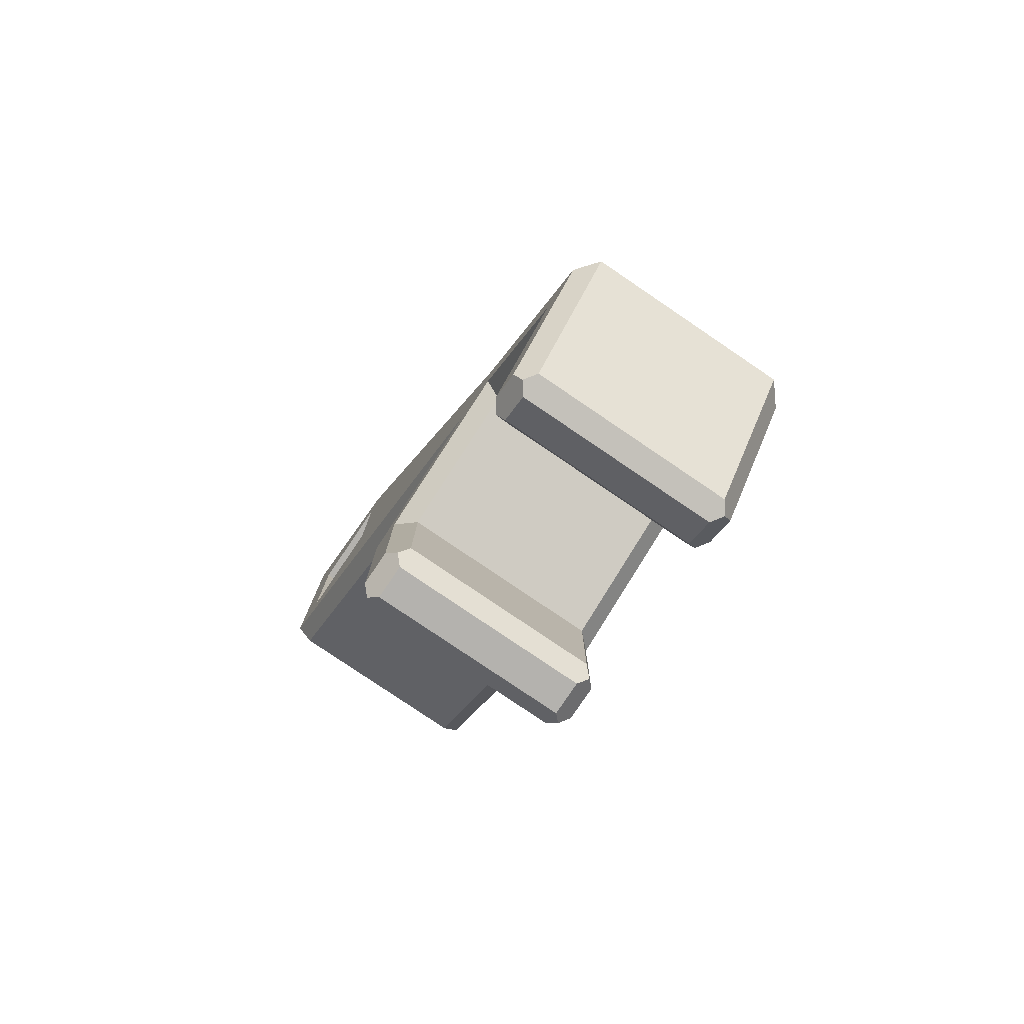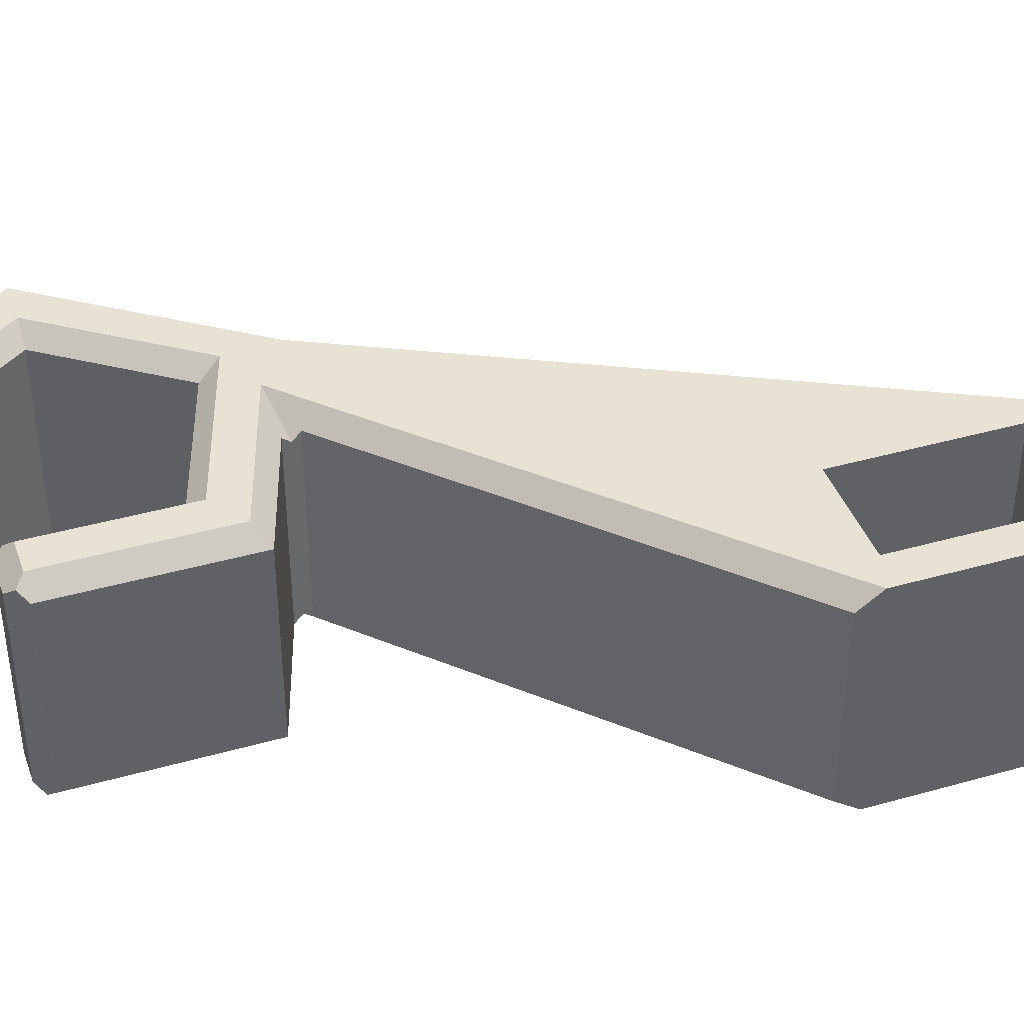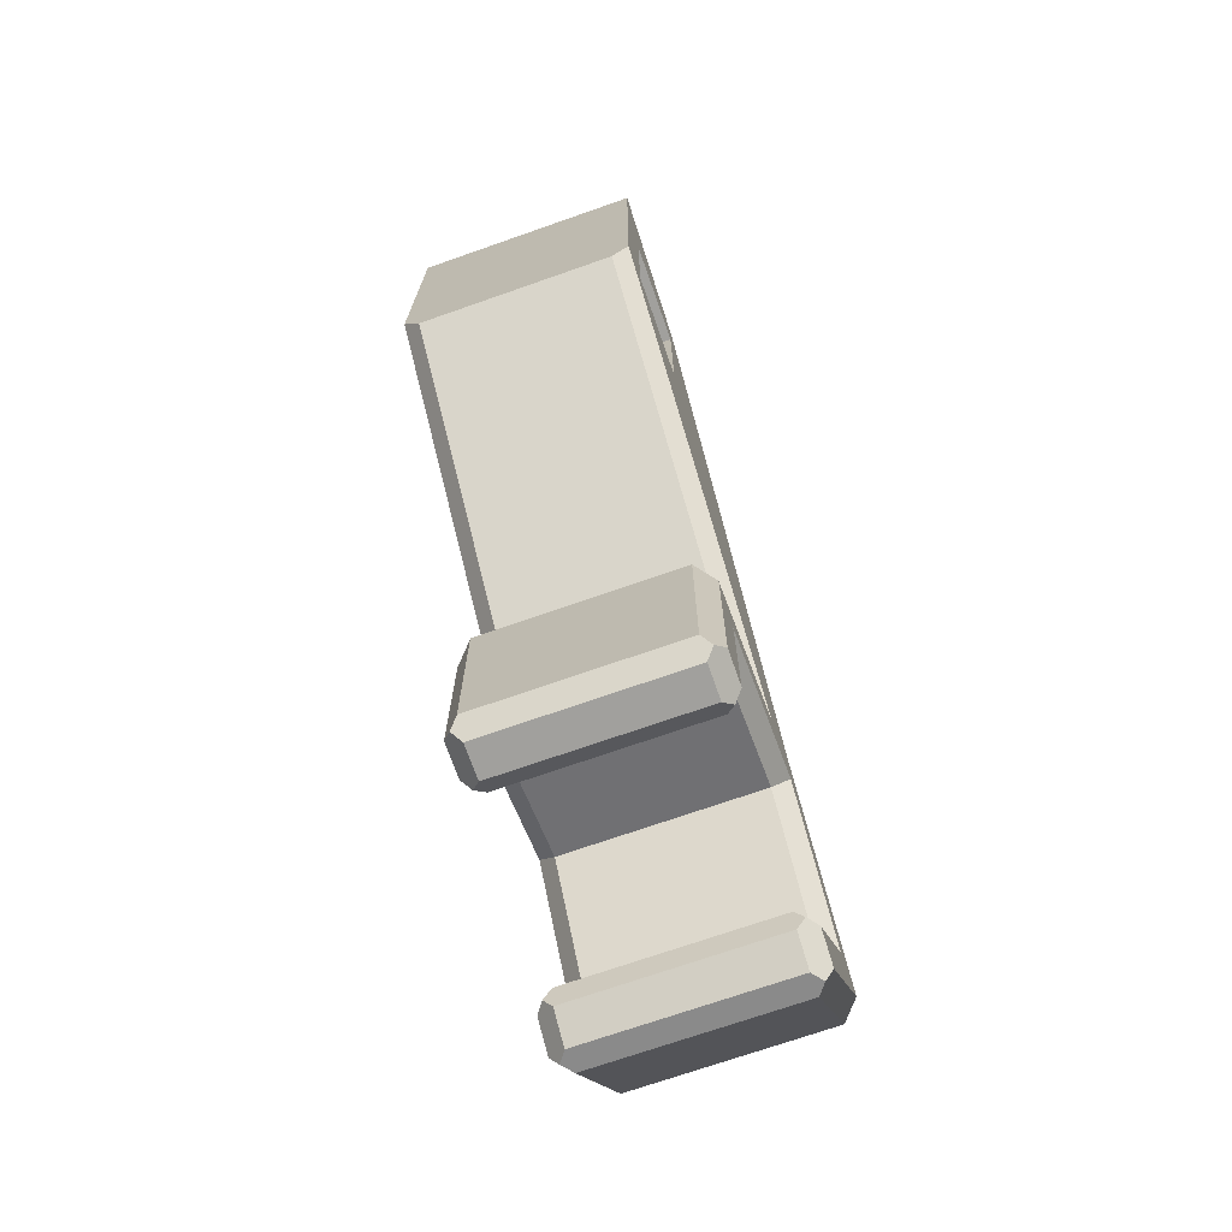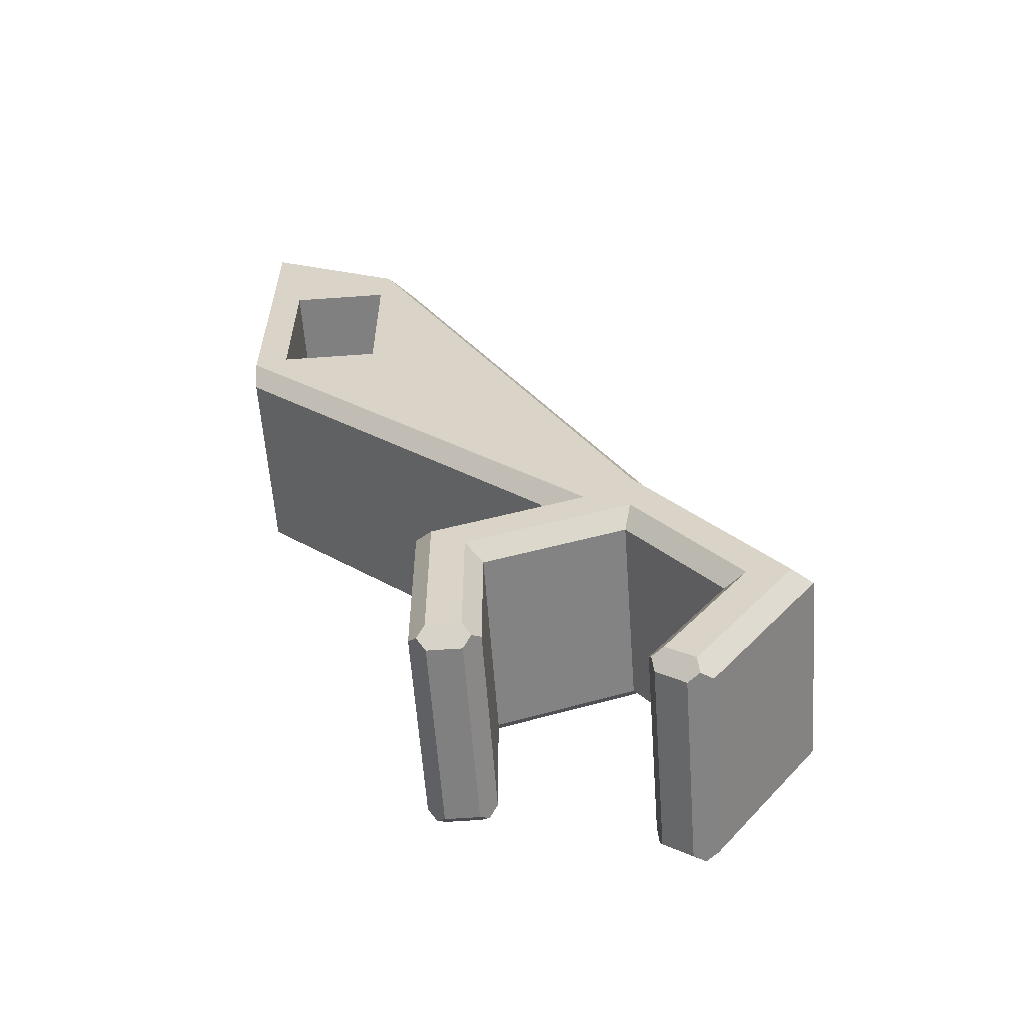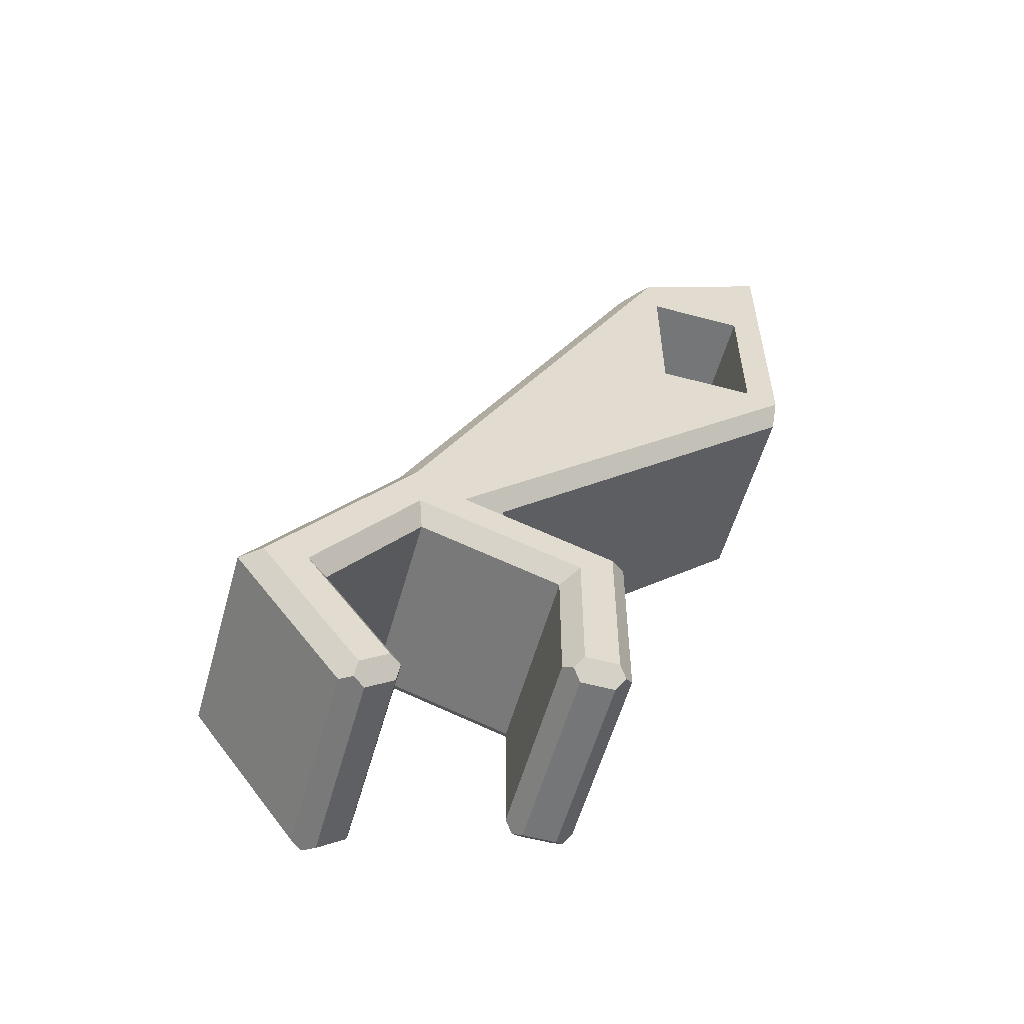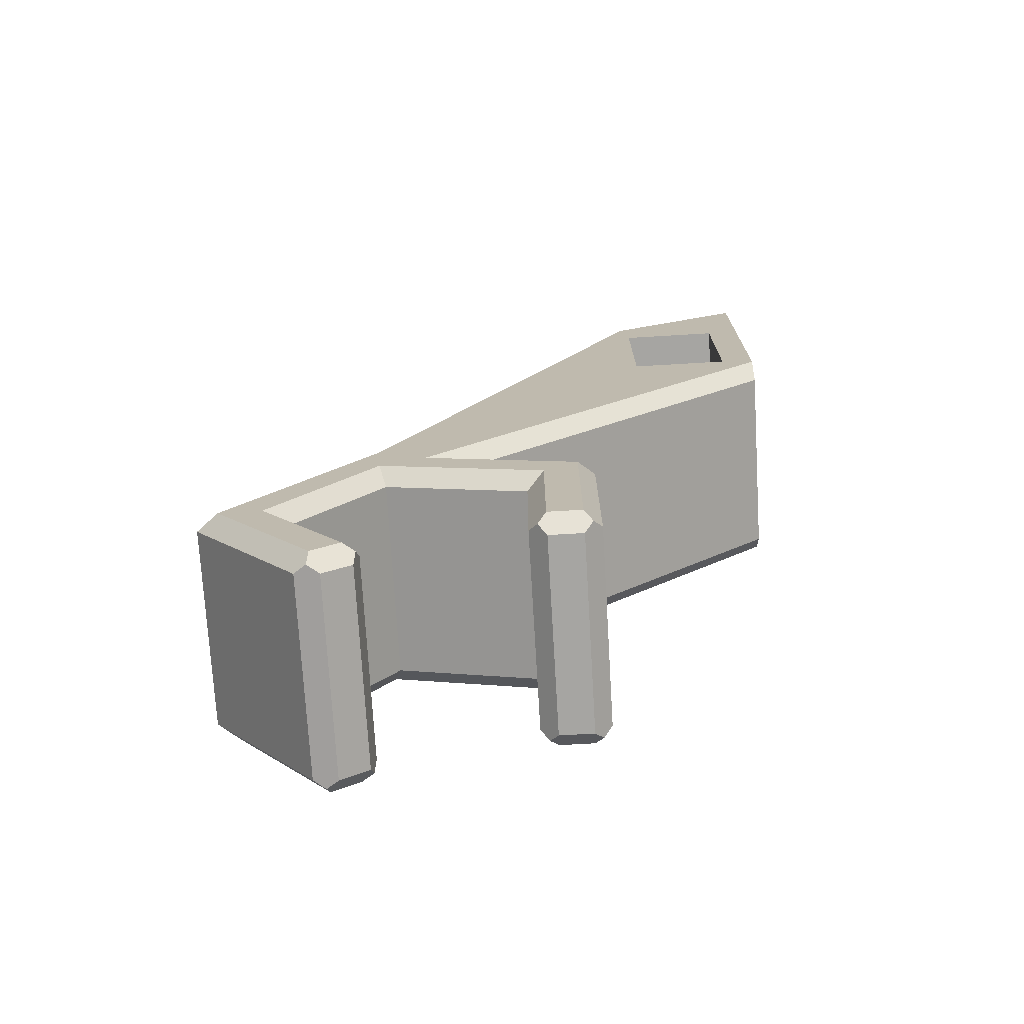
<metadata>
{"format":"obj","ext":"obj","renderer":"f3d","projection":"perspective","resolution":1024,"background":"white","views":[{"elev":-79.8,"azim":55.9,"up":"+Z"},{"elev":40.9,"azim":-109.1,"up":"+Y"},{"elev":-71.7,"azim":-70.7,"up":"+Z"},{"elev":-60.0,"azim":4.2,"up":"+Z"},{"elev":-56.7,"azim":164.4,"up":"+Z"},{"elev":-73.6,"azim":-176.6,"up":"+Z"}]}
</metadata>
<code>
v 0.1325 0.0145 0.1573
v 0.1325 0.0415 0.1573
v 0.1325 0.0415 0.1773
v 0.1454 0.0415 0.183
v 0.1445 0.0415 0.1773
v 0.1285 0.0415 0.1922
v 0.1782 0.0415 0.1173
v 0.1467 0.04064 0.1823
v 0.1494 0.0395 0.1795
v 0.1467 0.01536 0.1823
v 0.1494 0.0165 0.1795
v 0.1799 0.0395 0.1183
v 0.1799 0.0165 0.1183
v 0.197 0.0165 0.09481
v 0.197 0.0395 0.09481
v 0.1285 0.0145 0.1922
v 0.1454 0.0145 0.183
v 0.1782 0.0145 0.1173
v 0.1946 0.0145 0.09481
v 0.1777 0.0145 0.1113
v 0.1896 0.0145 0.09481
v 0.1829 0.0145 0.07879
v 0.1797 0.0145 0.08114
v 0.1845 0.0165 0.07762
v 0.1831 0.0155 0.0774
v 0.1583 0.0145 0.105
v 0.1723 0.0145 0.1137
v 0.1543 0.0145 0.1079
v 0.1543 0.0145 0.08809
v 0.1583 0.0145 0.08809
v 0.1769 0.0165 0.1089
v 0.1603 0.0165 0.1035
v 0.1871 0.0395 0.09481
v 0.1871 0.0165 0.09481
v 0.1769 0.0395 0.1089
v 0.1781 0.0165 0.08232
v 0.1781 0.0395 0.08232
v 0.1785 0.0165 0.07953
v 0.1783 0.0155 0.08092
v 0.1785 0.0395 0.07953
v 0.1817 0.0395 0.07717
v 0.1817 0.0165 0.07717
v 0.1845 0.0395 0.07762
v 0.1831 0.0405 0.0774
v 0.1829 0.0415 0.07879
v 0.1946 0.0415 0.09481
v 0.1783 0.0405 0.08092
v 0.1797 0.0415 0.08114
v 0.1896 0.0415 0.09481
v 0.1777 0.0415 0.1113
v 0.1583 0.0415 0.105
v 0.1603 0.0395 0.1035
v 0.1583 0.0415 0.08809
v 0.1603 0.0395 0.08809
v 0.1593 0.0155 0.08709
v 0.1603 0.0165 0.08809
v 0.1593 0.0405 0.08709
v 0.1583 0.0395 0.08609
v 0.1583 0.0165 0.08609
v 0.1543 0.0395 0.08609
v 0.1543 0.0165 0.08609
v 0.1533 0.0155 0.08709
v 0.1533 0.0405 0.08709
v 0.1543 0.0415 0.08809
v 0.1523 0.0395 0.08809
v 0.1523 0.0165 0.08809
v 0.1523 0.0395 0.1093
v 0.1523 0.0165 0.1093
v 0.1666 0.0165 0.114
v 0.1666 0.0395 0.114
v 0.1543 0.0415 0.1079
v 0.1723 0.0415 0.1137
v 0.1669 0.03862 0.115
v 0.1669 0.01738 0.115
v 0.1671 0.0165 0.116
v 0.1671 0.0395 0.116
v 0.1285 0.0145 0.1561
v 0.1445 0.0145 0.1773
v 0.1445 0.0145 0.1573
v 0.1325 0.0145 0.1773
v 0.1285 0.0395 0.1533
v 0.1285 0.0165 0.1533
v 0.1285 0.0415 0.1561
v 0.1445 0.0415 0.1573
f 1 2 3
f 4 5 3
f 3 6 4
f 7 4 8
f 9 8 10
f 10 11 9
f 12 9 11
f 11 13 12
f 12 13 14
f 14 15 12
f 9 12 7
f 7 8 9
f 10 8 4
f 4 6 16
f 16 17 4
f 4 17 10
f 10 17 18
f 11 10 18
f 18 13 11
f 19 14 13
f 13 18 19
f 20 21 19
f 22 19 21
f 21 23 22
f 19 22 24
f 22 25 24
f 24 14 19
f 19 18 20
f 26 20 27
f 27 28 26
f 26 28 29
f 29 30 26
f 31 20 26
f 26 32 31
f 33 34 31
f 31 35 33
f 36 34 33
f 33 37 36
f 38 39 36
f 40 38 36
f 36 37 40
f 40 41 42
f 24 25 42
f 42 41 43
f 43 15 14
f 14 24 43
f 43 44 45
f 43 45 46
f 46 15 43
f 41 44 43
f 43 24 42
f 42 25 22
f 42 22 23
f 23 39 38
f 23 38 42
f 42 38 40
f 40 47 48
f 40 48 45
f 45 44 41
f 45 41 40
f 37 47 40
f 48 47 37
f 48 37 33
f 33 49 48
f 45 48 49
f 50 49 33
f 33 35 50
f 51 50 35
f 35 31 32
f 32 52 35
f 35 52 51
f 53 51 52
f 54 52 32
f 32 26 30
f 30 55 56
f 30 56 32
f 32 56 54
f 52 54 53
f 54 57 53
f 53 57 58
f 58 57 54
f 54 56 59
f 56 55 59
f 59 58 54
f 60 58 59
f 59 55 30
f 61 59 30
f 30 29 61
f 29 62 61
f 59 61 60
f 60 63 64
f 64 58 60
f 65 63 60
f 60 61 66
f 61 62 66
f 66 65 60
f 67 65 66
f 28 68 66
f 66 62 29
f 66 29 28
f 69 68 28
f 28 27 69
f 68 69 70
f 70 67 68
f 66 68 67
f 65 67 71
f 71 64 65
f 64 63 65
f 58 64 53
f 51 53 64
f 64 71 51
f 72 50 51
f 51 71 72
f 70 73 72
f 70 72 71
f 71 67 70
f 74 73 70
f 70 69 74
f 27 74 69
f 74 75 76
f 76 73 74
f 75 74 27
f 1 77 27
f 27 20 18
f 78 79 18
f 18 17 78
f 80 78 17
f 17 16 80
f 80 16 77
f 77 1 80
f 5 78 80
f 80 3 5
f 5 4 7
f 46 7 12
f 12 15 46
f 49 46 45
f 50 7 46
f 46 49 50
f 7 50 72
f 72 73 76
f 81 76 75
f 75 27 77
f 77 82 75
f 75 82 81
f 76 81 83
f 83 72 76
f 84 7 72
f 72 83 2
f 3 2 83
f 77 83 81
f 81 82 77
f 77 16 6
f 6 83 77
f 83 6 3
f 3 80 1
f 79 1 27
f 27 18 79
f 2 1 79
f 79 84 2
f 72 2 84
f 7 84 5
f 78 5 84
f 84 79 78
f 34 21 20
f 20 31 34
f 34 36 23
f 36 39 23
f 23 21 34

</code>
